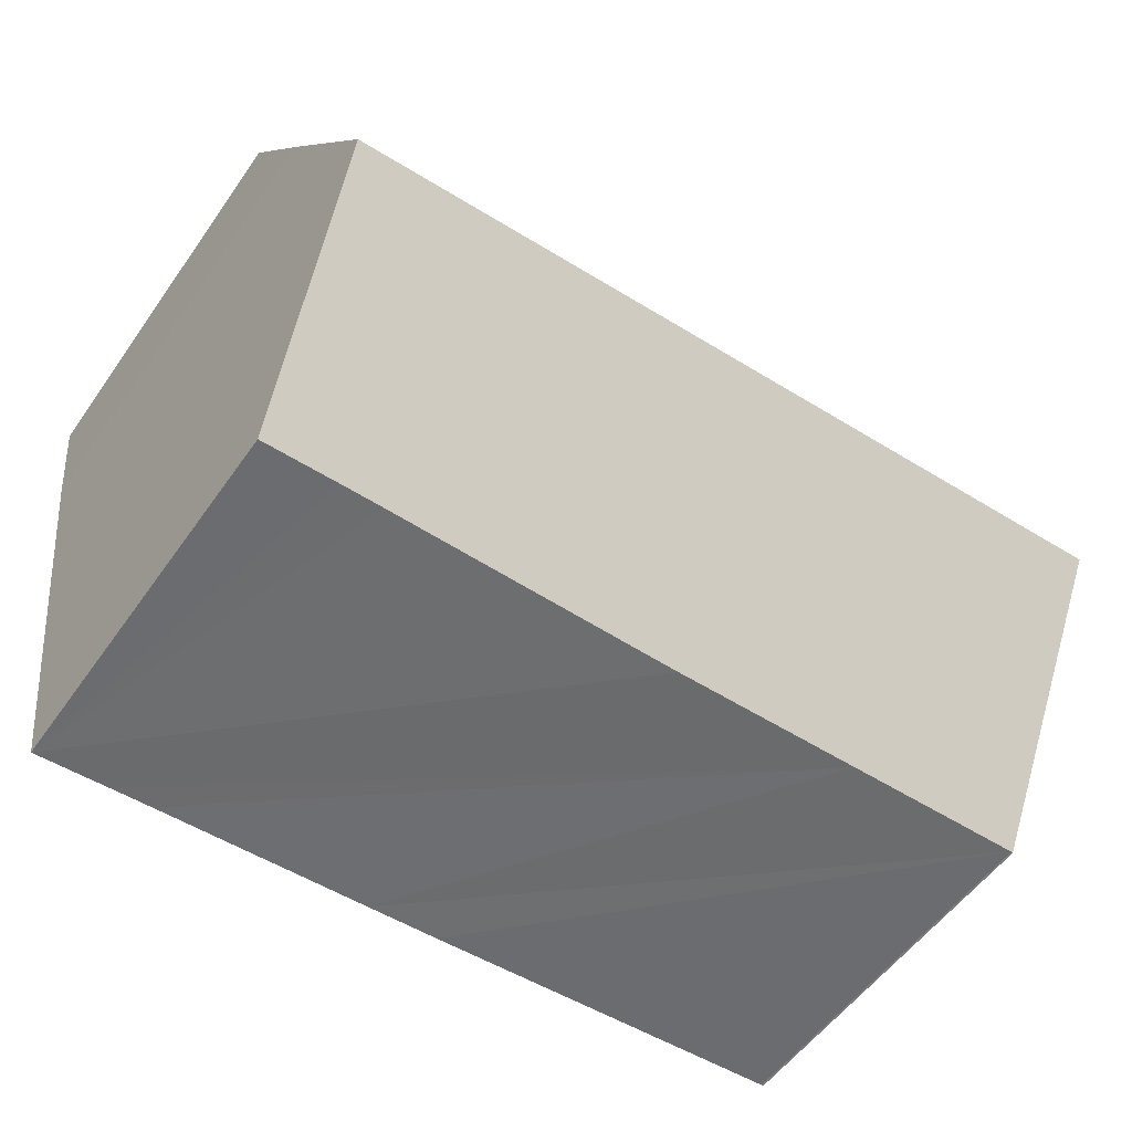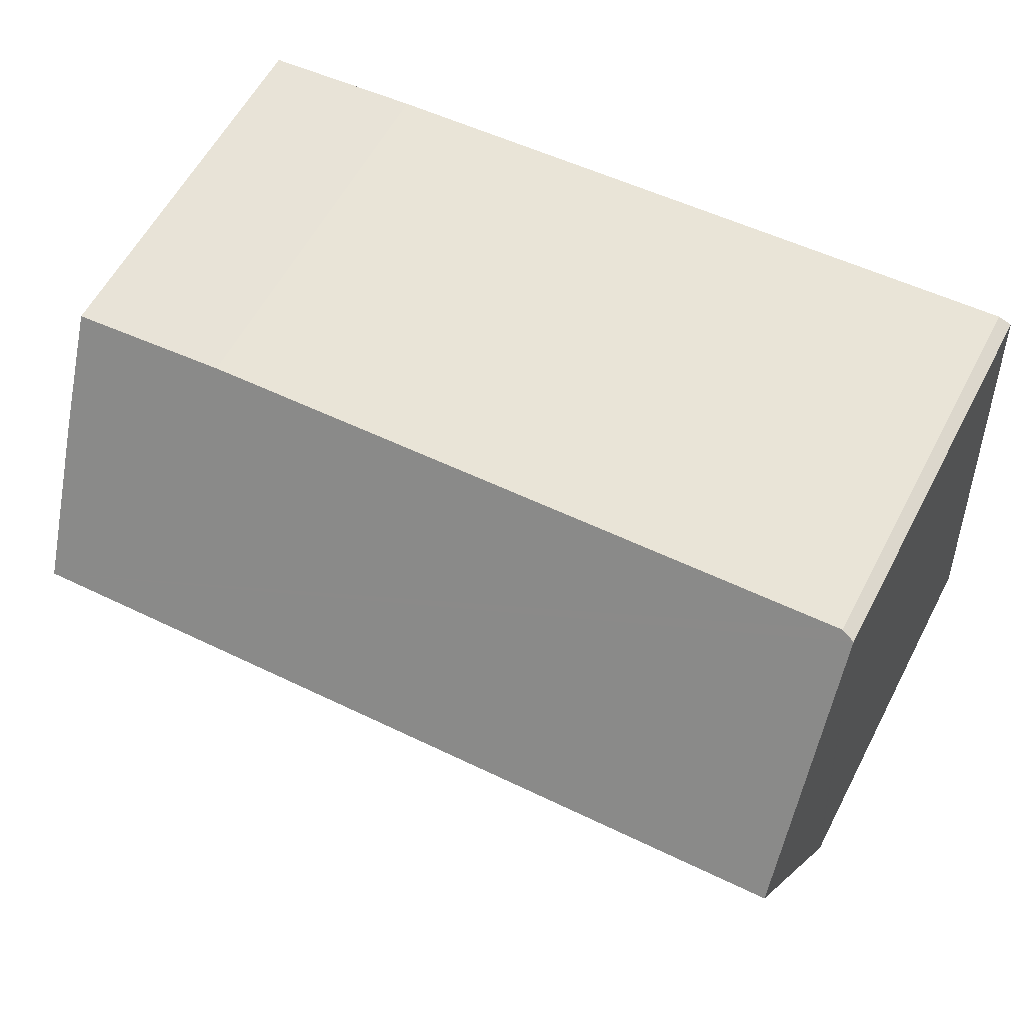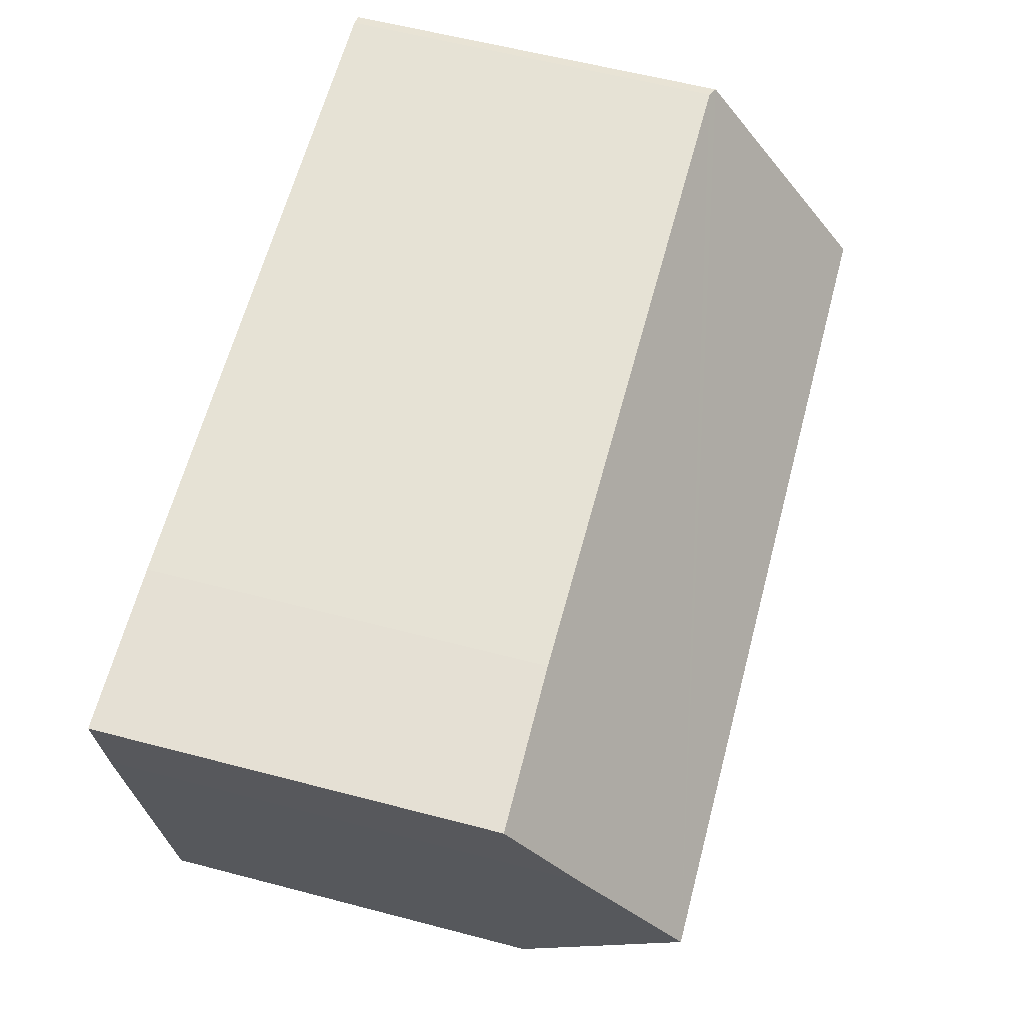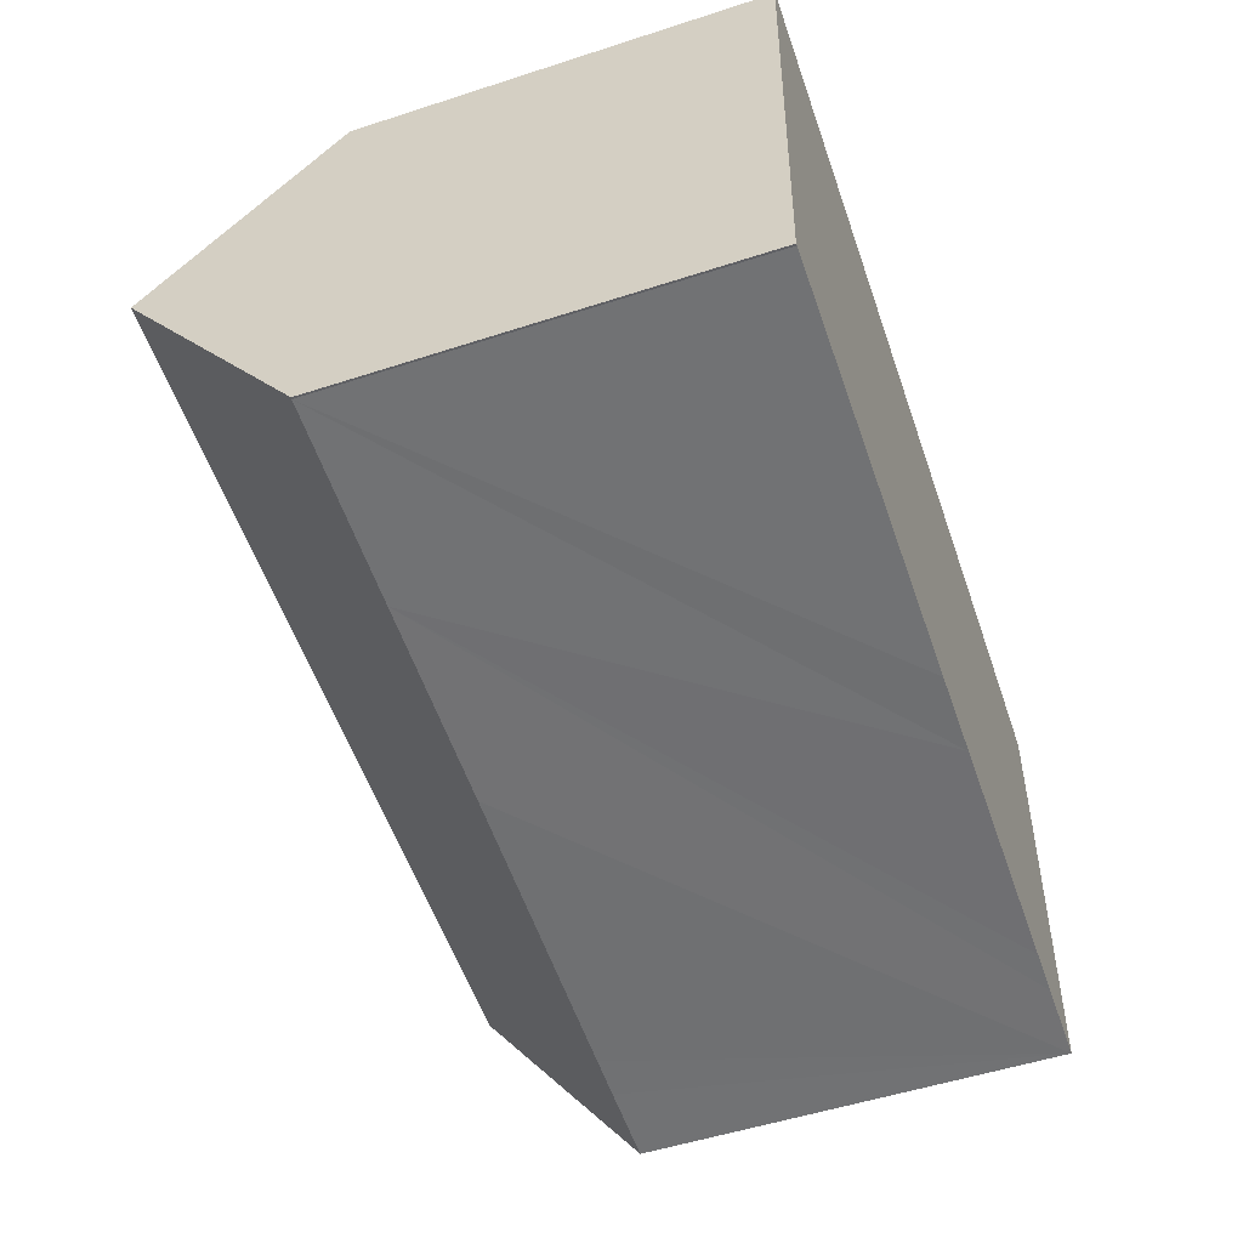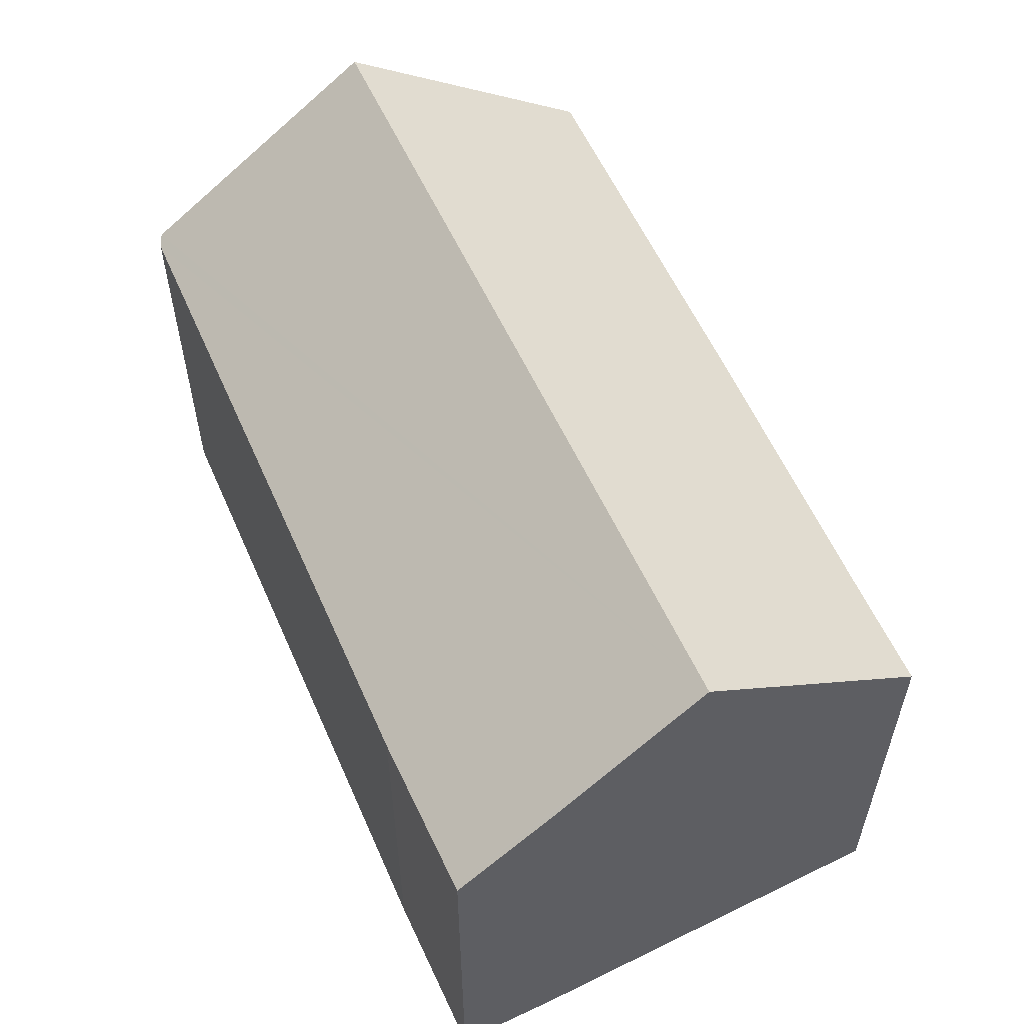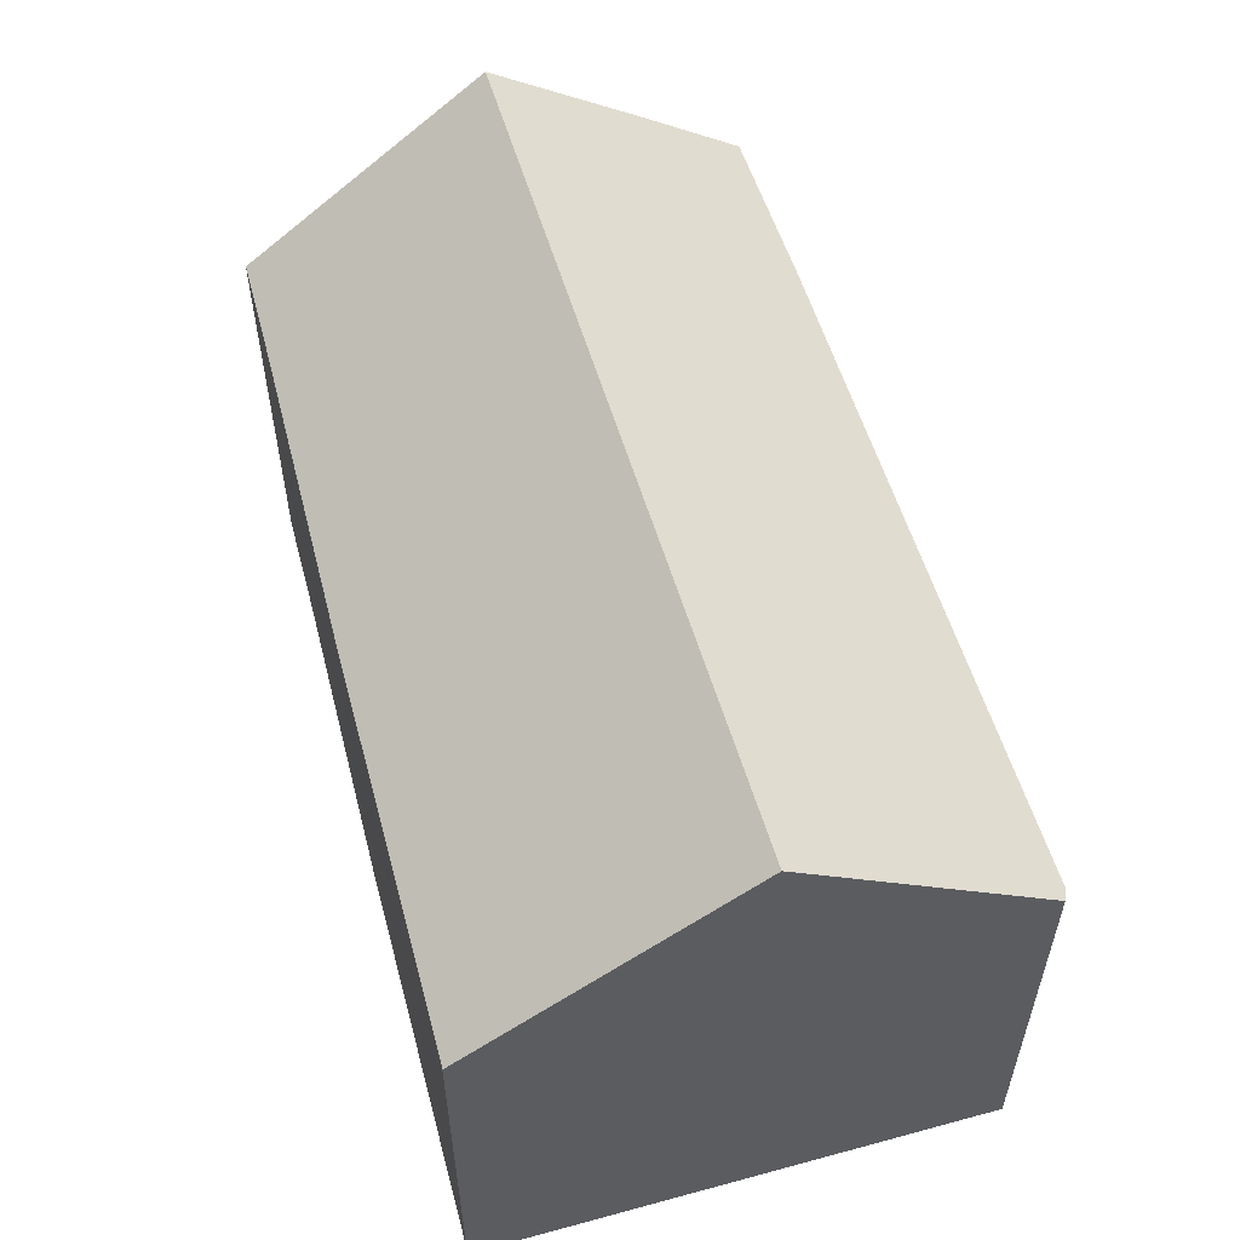
<metadata>
{"format":"obj","ext":"obj","renderer":"f3d","projection":"perspective","resolution":1024,"background":"white","views":[{"elev":-55.1,"azim":145.3,"up":"+Z"},{"elev":59.6,"azim":-152.3,"up":"+Z"},{"elev":60.0,"azim":105.0,"up":"+Z"},{"elev":-52.9,"azim":-70.8,"up":"+Z"},{"elev":56.3,"azim":69.9,"up":"+Y"},{"elev":55.6,"azim":-102.4,"up":"+Y"}]}
</metadata>
<code>
v  0.005 8.548 0.083
v  0.042 8.496 0.006
v  0 8.49 5.199e-16
v  0.344 12.46 5.676
v  4.269 8.548 -0.201
v  18.78 12.46 4.448
v  8.688 8.602 -0.418
v  10.4 8.636 -0.483
v  15.47 8.739 -0.673
v  16.42 8.755 -0.714
v  18.14 8.777 -0.797
v  0.666 8.754 10.97
v  0.957 8.663 11.09
v  15.8 8.618 10.16
v  19.25 8.662 9.869
v  19.07 10.8 6.809
v  19.17 10.2 7.669
v  19.39 8.663 9.857
v  0 0 0
v  0.666 -6.72e-16 10.97
v  0.005 -5.082e-18 0.083
v  0.344 -3.476e-16 5.676
v  0.957 -6.788e-16 11.09
v  15.8 -6.222e-16 10.16
v  19.39 -6.036e-16 9.857
v  19.25 -6.043e-16 9.869
v  19.17 -4.696e-16 7.669
v  19.07 -4.169e-16 6.809
v  18.14 4.88e-17 -0.797
v  18.78 -2.724e-16 4.448
v  0.042 -3.674e-19 0.006
v  16.42 4.372e-17 -0.714
v  15.47 4.121e-17 -0.673
v  10.4 2.958e-17 -0.483
v  8.688 2.56e-17 -0.418
v  4.269 1.231e-17 -0.201
g defaultobject
f 1 2 3
f 2 1 4
f 2 4 5
f 5 4 6
f 5 6 7
f 7 6 8
f 8 6 9
f 9 6 10
f 10 6 11
f 12 6 4
f 6 12 13
f 6 13 14
f 6 14 15
f 6 15 16
f 16 15 17
f 17 15 18
f 1 12 4
f 12 1 3
f 12 3 19
f 12 19 20
f 20 19 21
f 20 21 22
f 20 13 12
f 13 20 23
f 23 14 13
f 14 23 24
f 24 15 14
f 15 24 18
f 18 24 25
f 25 24 26
f 18 27 17
f 27 18 25
f 16 11 6
f 11 16 17
f 11 17 27
f 11 27 28
f 11 28 29
f 29 28 30
f 31 3 2
f 3 31 19
f 29 10 11
f 10 29 9
f 9 29 8
f 8 29 7
f 7 29 32
f 7 32 5
f 5 32 33
f 5 33 34
f 5 34 2
f 2 34 35
f 2 35 36
f 2 36 31
f 30 32 29
f 32 30 28
f 32 28 33
f 33 28 27
f 33 27 25
f 33 25 34
f 34 25 26
f 34 26 24
f 34 24 23
f 34 23 35
f 35 23 36
f 36 23 31
f 31 23 19
f 19 23 21
f 21 23 22
f 22 23 20

</code>
